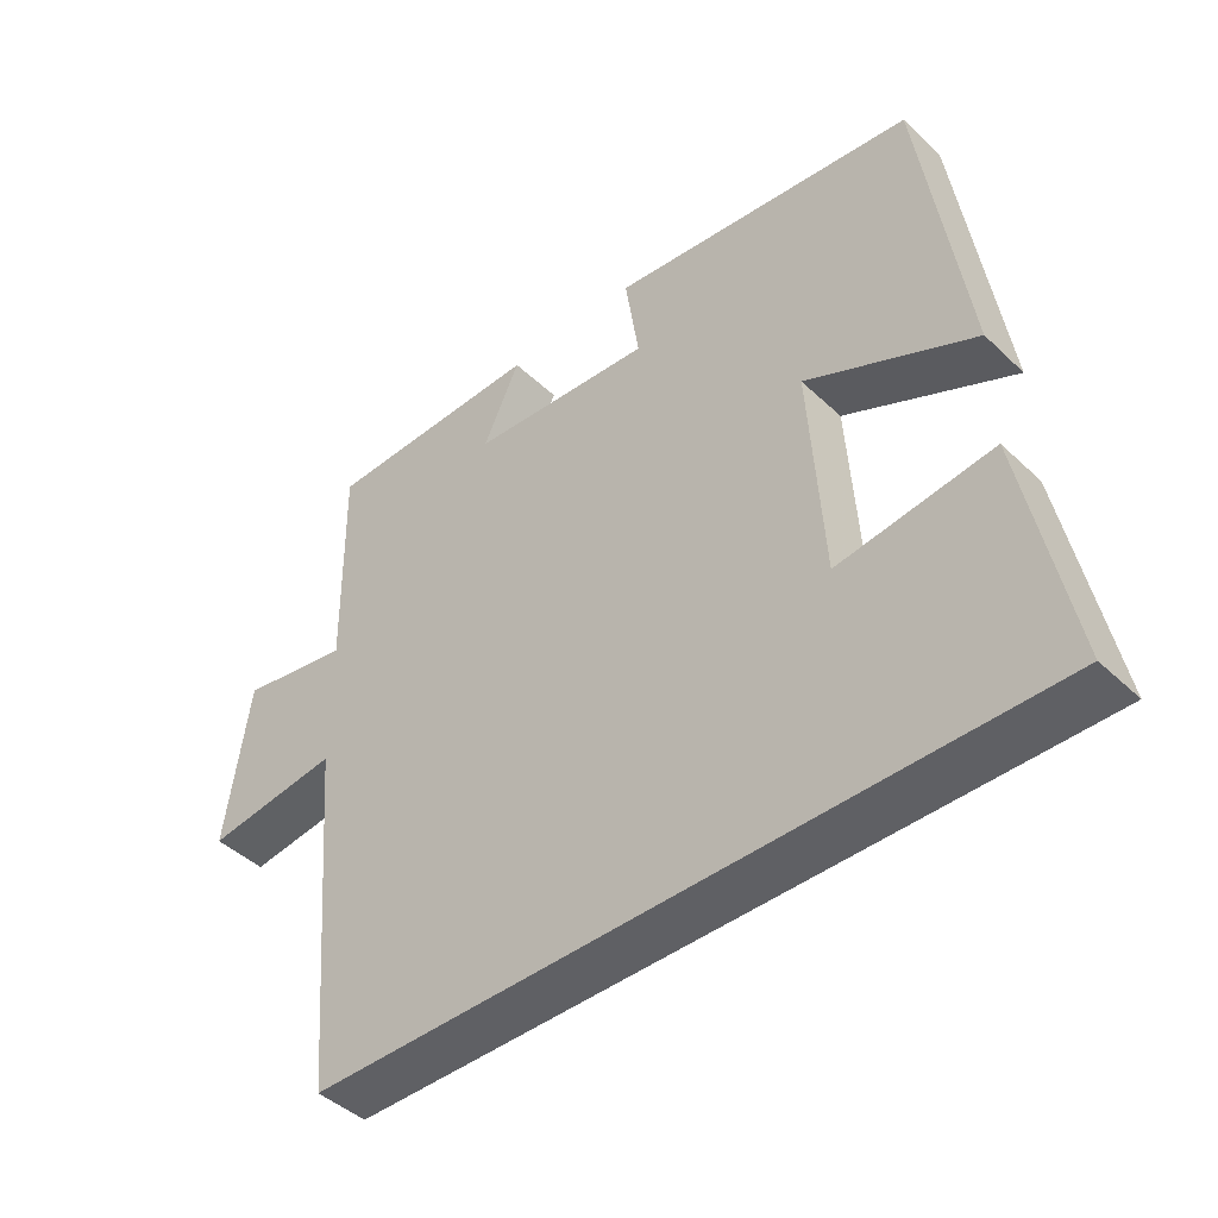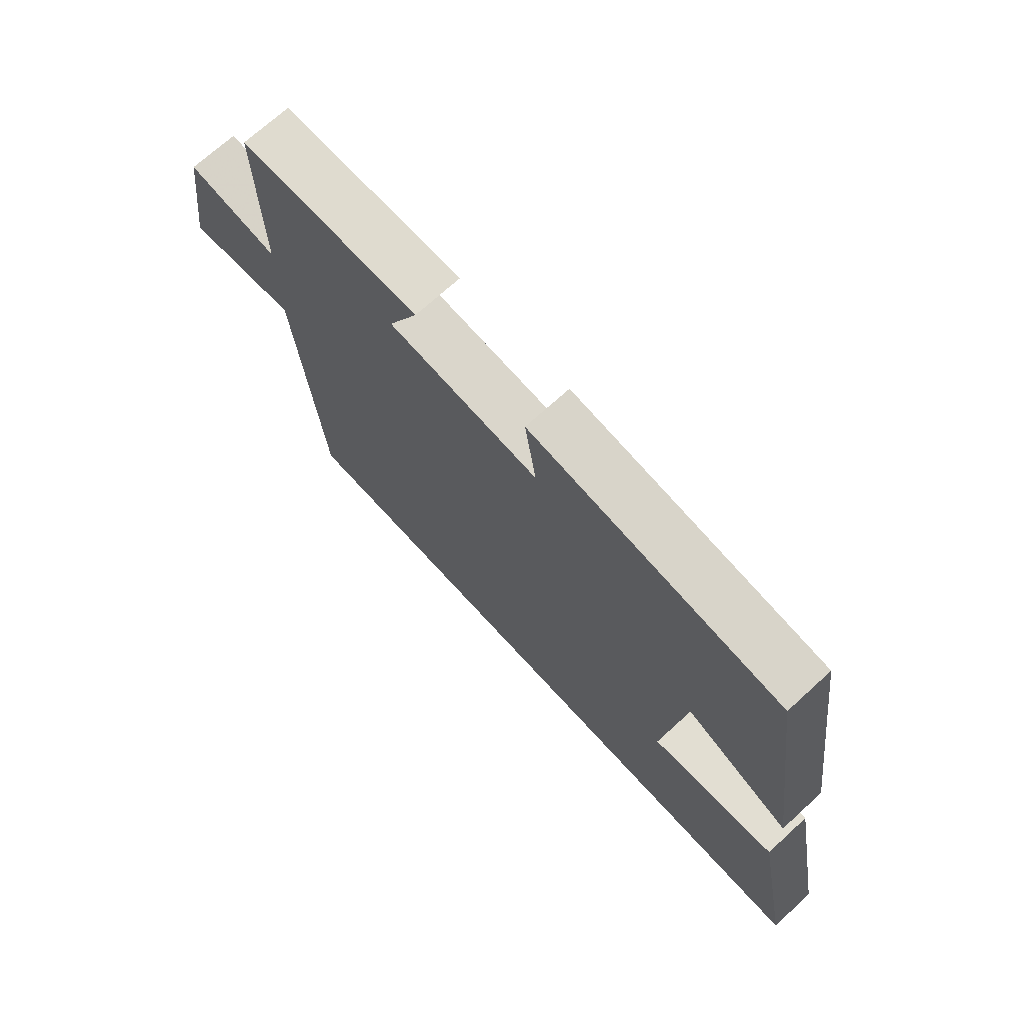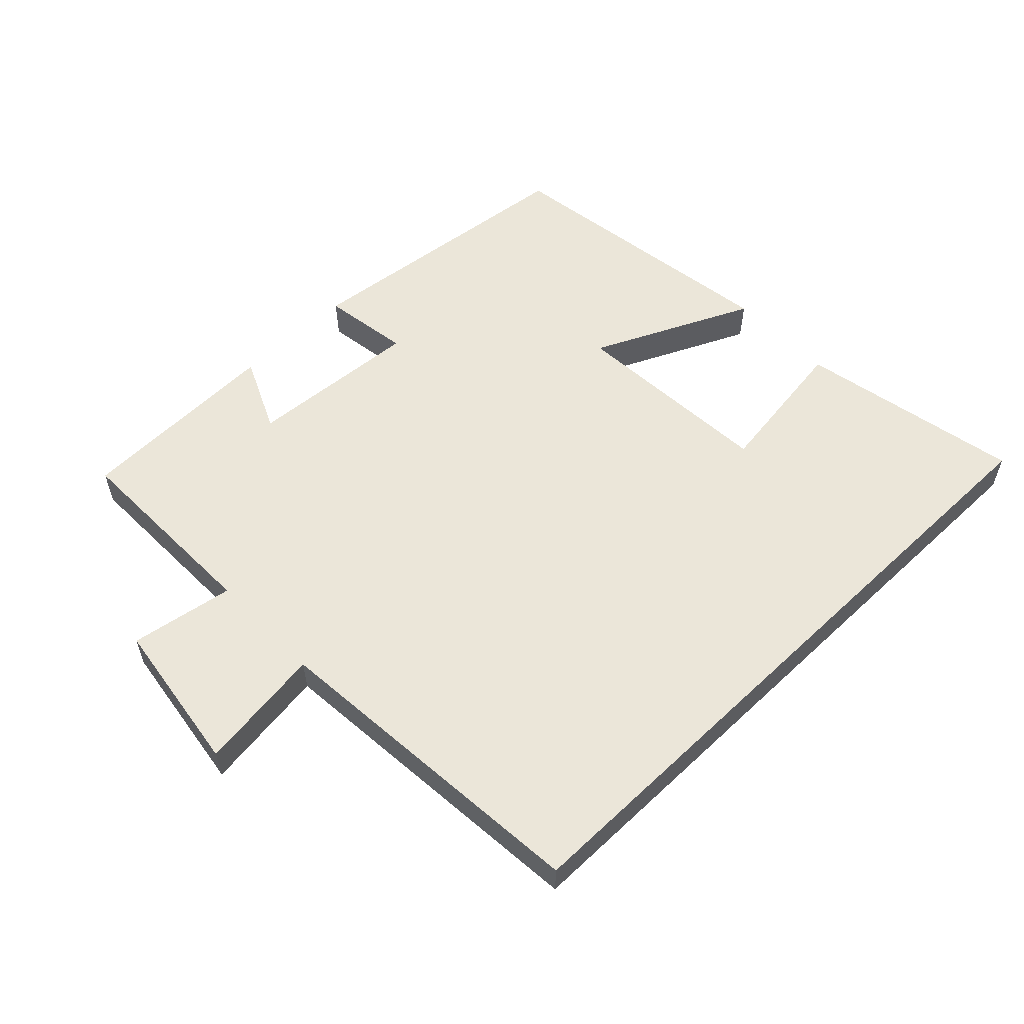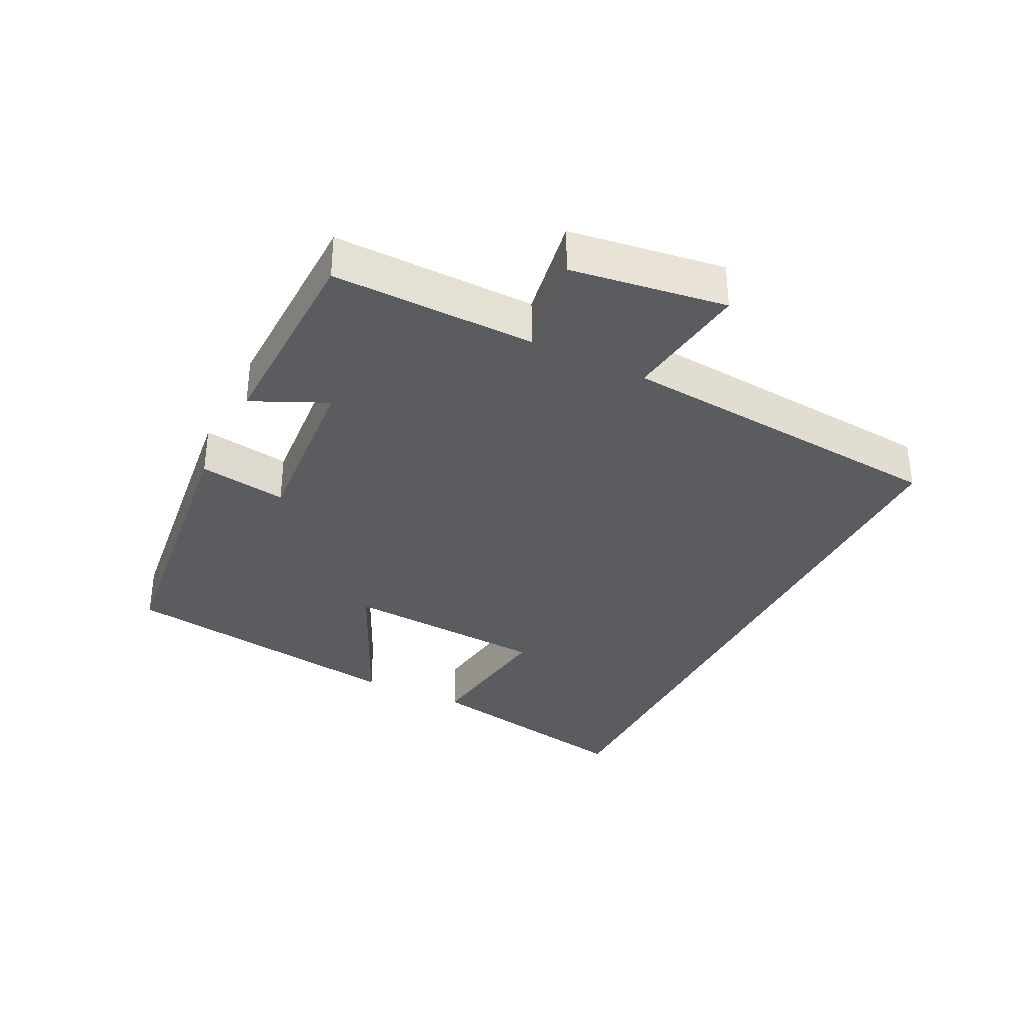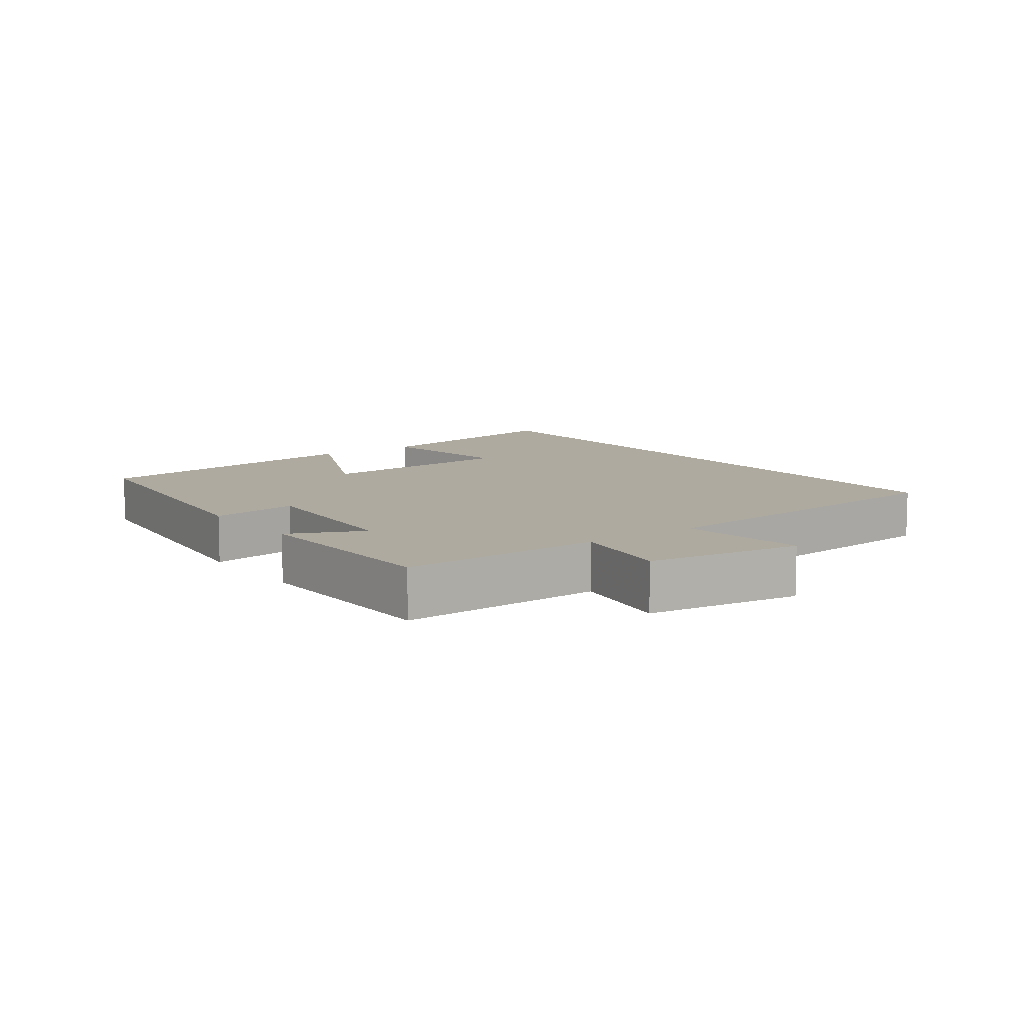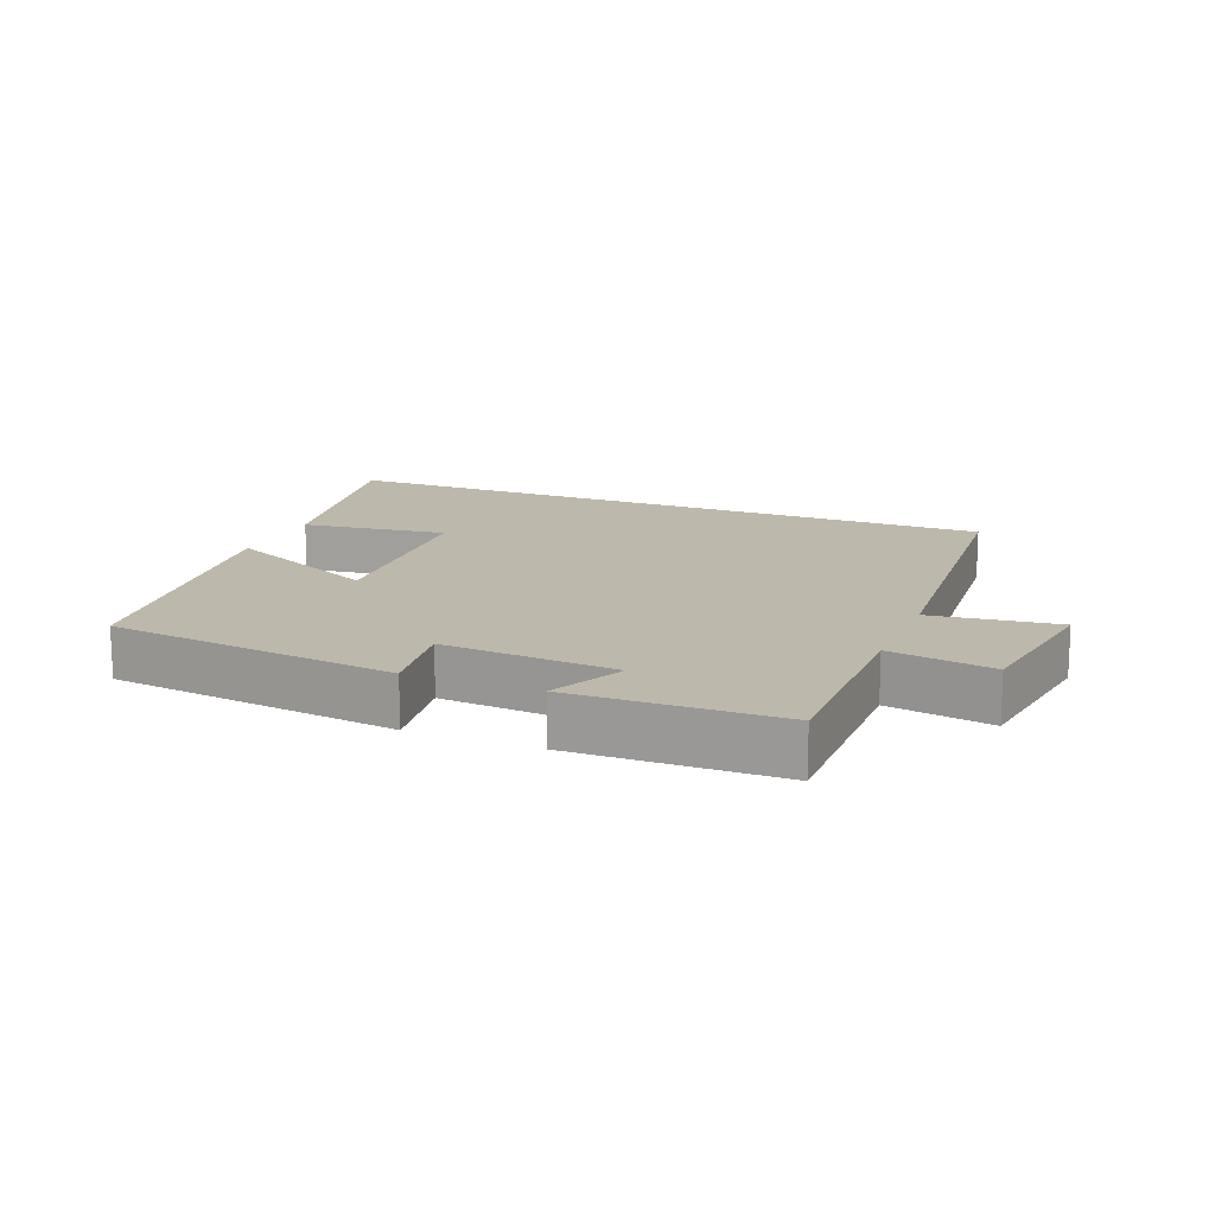
<metadata>
{"format":"obj","ext":"obj","renderer":"f3d","projection":"perspective","resolution":1024,"background":"white","views":[{"elev":-44.1,"azim":-137.7,"up":"+Z"},{"elev":71.0,"azim":-132.4,"up":"+Z"},{"elev":56.8,"azim":136.0,"up":"+Y"},{"elev":-34.4,"azim":63.5,"up":"+Y"},{"elev":9.4,"azim":53.6,"up":"+Y"},{"elev":14.7,"azim":22.3,"up":"+Y"}]}
</metadata>
<code>
v -0.436 0.07 0.448
v 0.002 0.07 0.5
v -0.018 0.07 0.367
v 0.244 0.07 0.387
v 0.192 0.07 0.5
v 0.504 0.07 0.493
v 0.5 0.07 0.187
v 0.657 0.07 0.214
v 0.691 0.07 -0.02
v 0.5 0.07 0.005
v 0.458 0.07 -0.5
v -0.566 0.07 -0.5
v -0.5 0.07 -0.161
v -0.28 0.07 -0.191
v -0.26 0.07 0.119
v -0.5 0.07 0.007
v -0.436 0 0.448
v 0.002 0 0.5
v -0.018 0 0.367
v 0.244 0 0.387
v 0.192 0 0.5
v 0.504 0 0.493
v 0.5 0 0.187
v 0.657 0 0.214
v 0.691 0 -0.02
v 0.5 0 0.005
v 0.458 0 -0.5
v -0.566 0 -0.5
v -0.5 0 -0.161
v -0.28 0 -0.191
v -0.26 0 0.119
v -0.5 0 0.007
f 15 16 1 2
f 14 15 2 3
f 11 12 13 14
f 10 11 14 3
f 7 8 9 10
f 7 10 3 4
f 4 5 6 7
f 18 17 32 31
f 19 18 31 30
f 30 29 28 27
f 19 30 27 26
f 26 25 24 23
f 20 19 26 23
f 23 22 21 20
f 1 17 18 2
f 2 18 19 3
f 3 19 20 4
f 4 20 21 5
f 5 21 22 6
f 6 22 23 7
f 7 23 24 8
f 8 24 25 9
f 9 25 26 10
f 10 26 27 11
f 11 27 28 12
f 12 28 29 13
f 13 29 30 14
f 14 30 31 15
f 15 31 32 16
f 16 32 17 1

</code>
